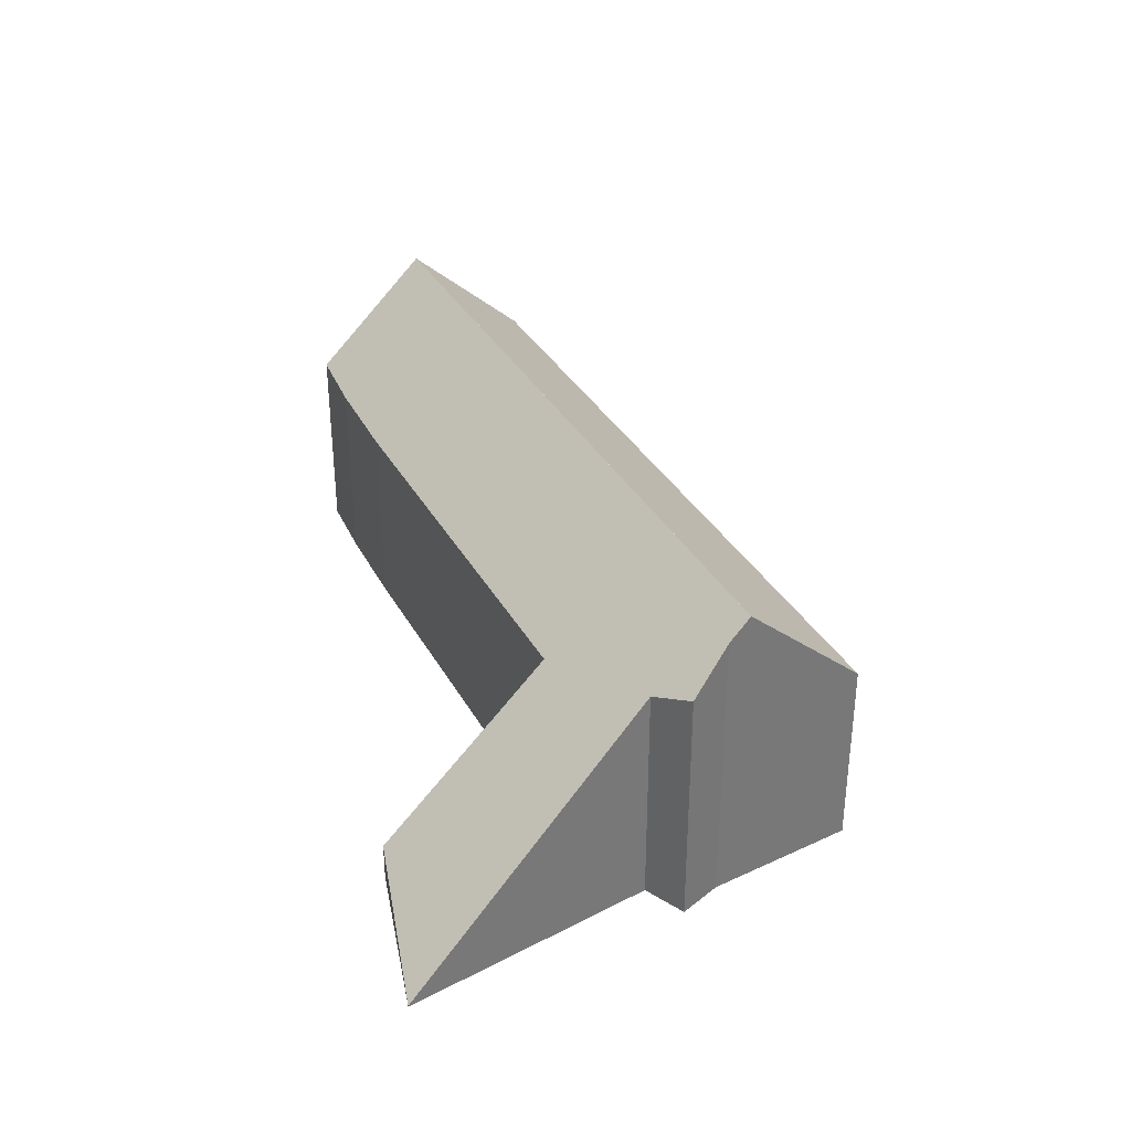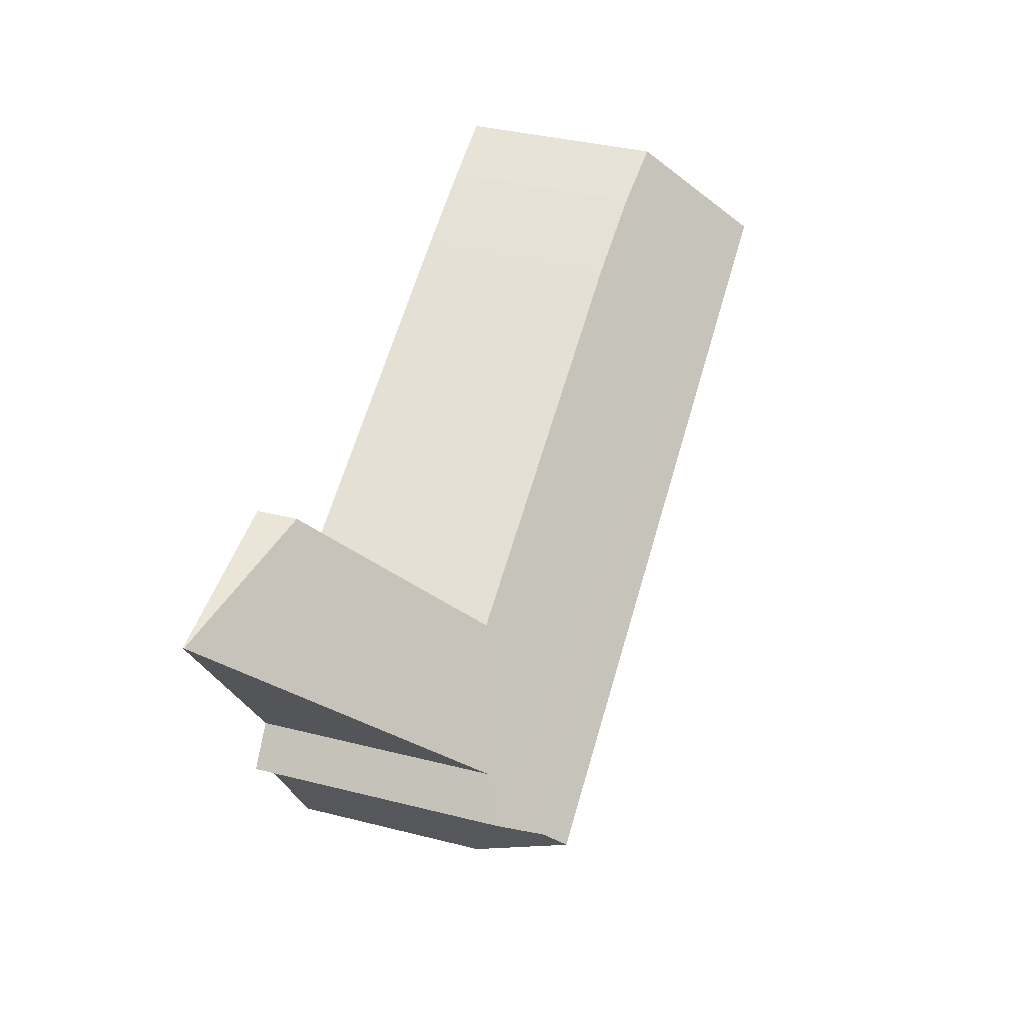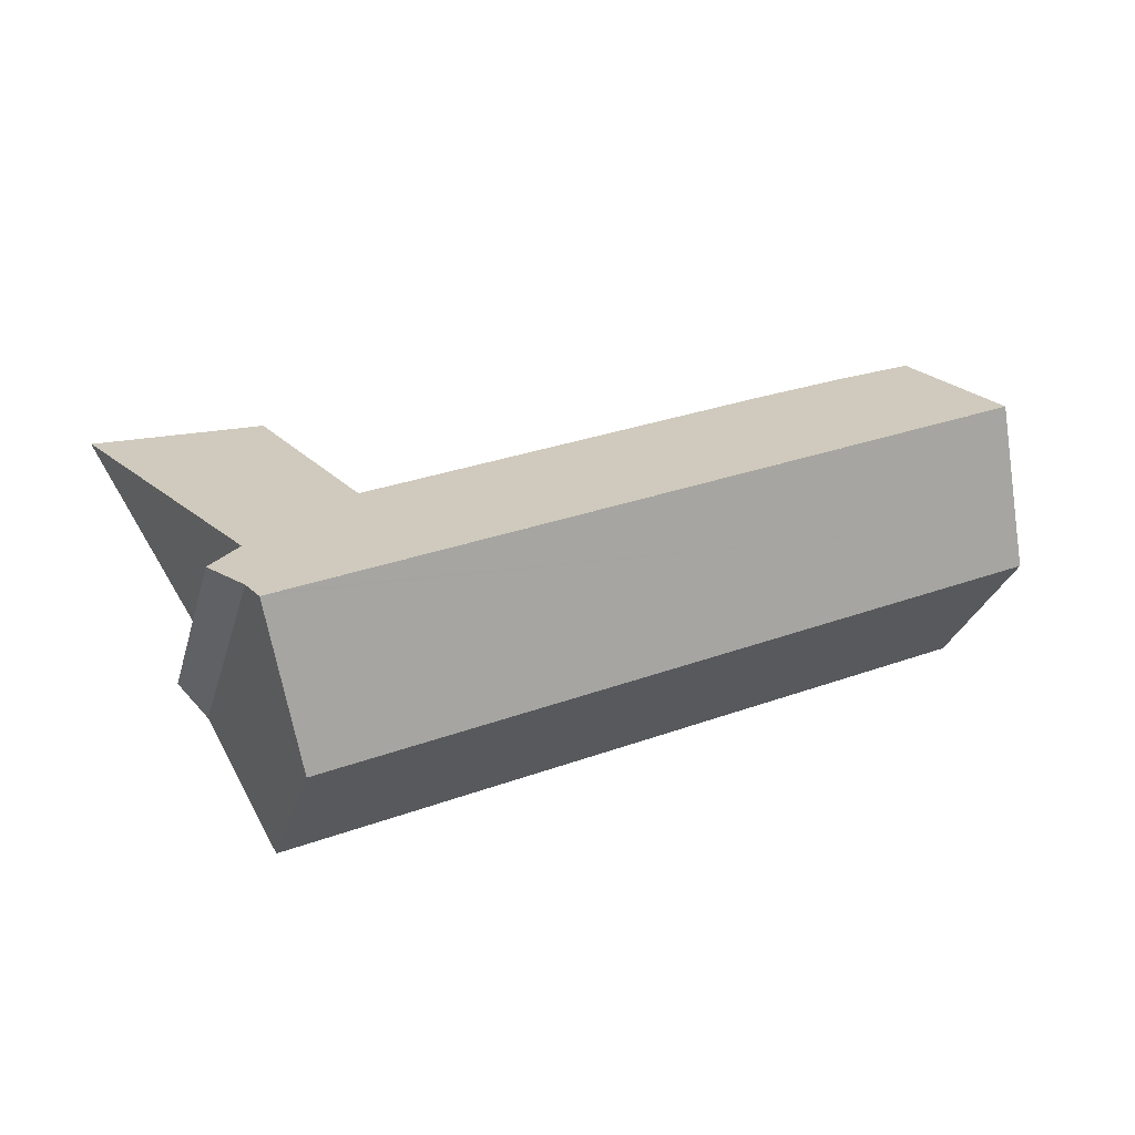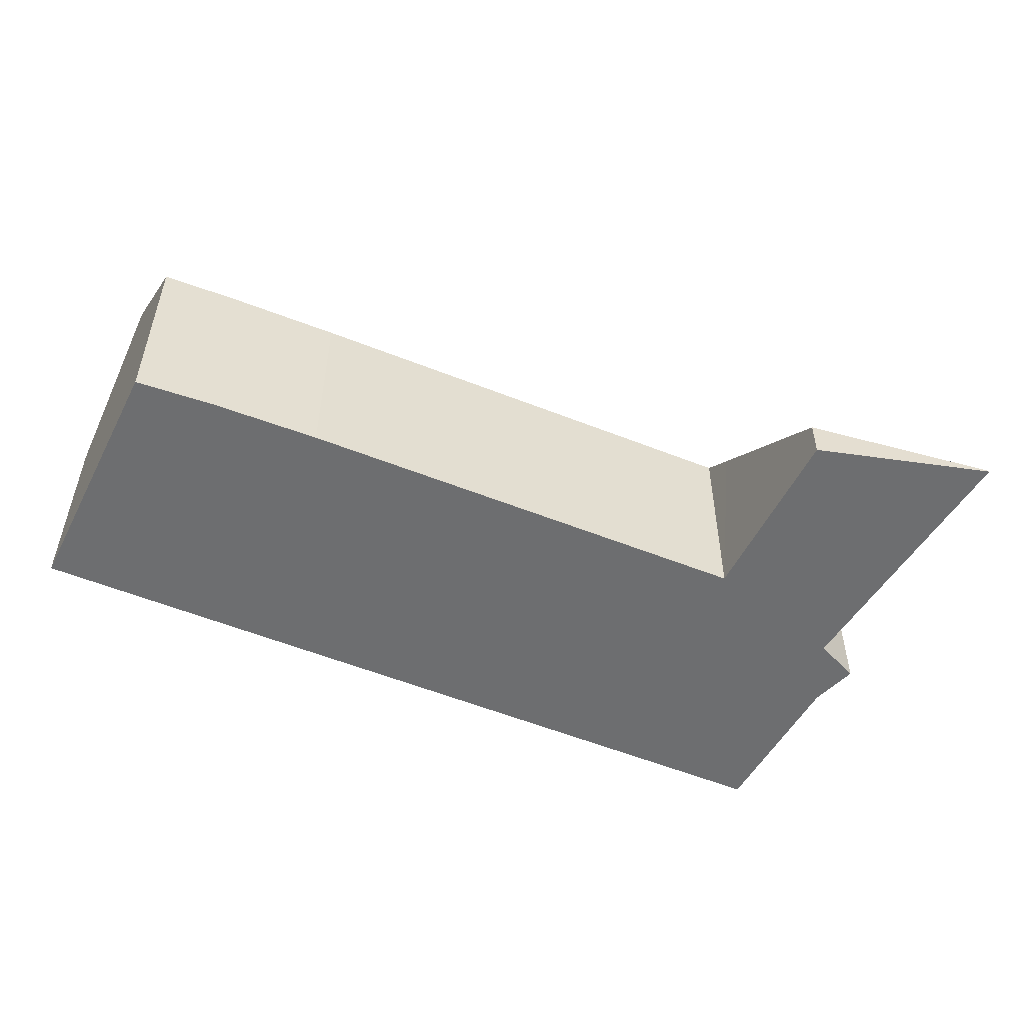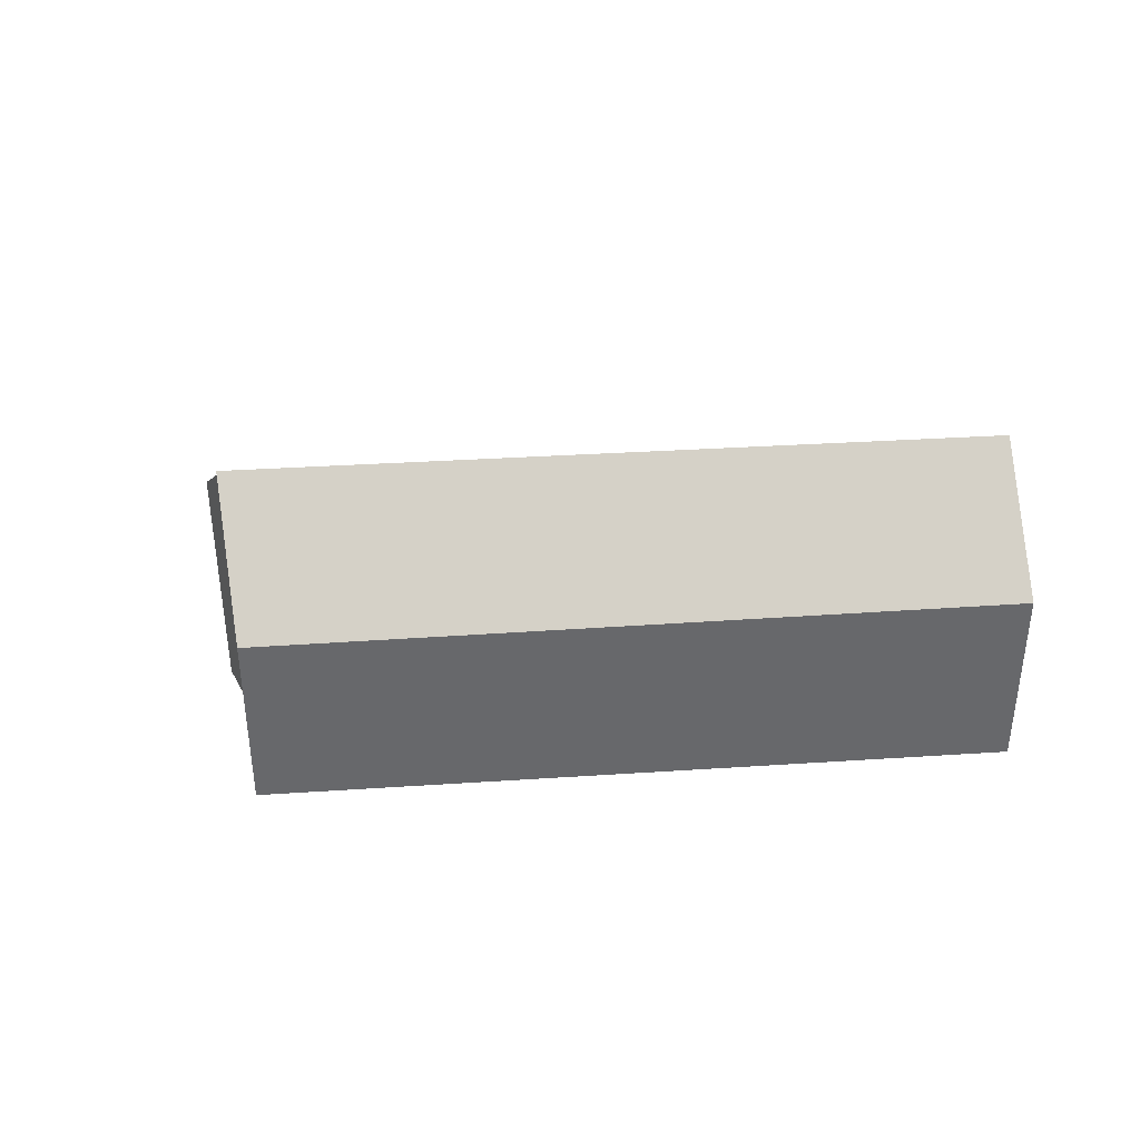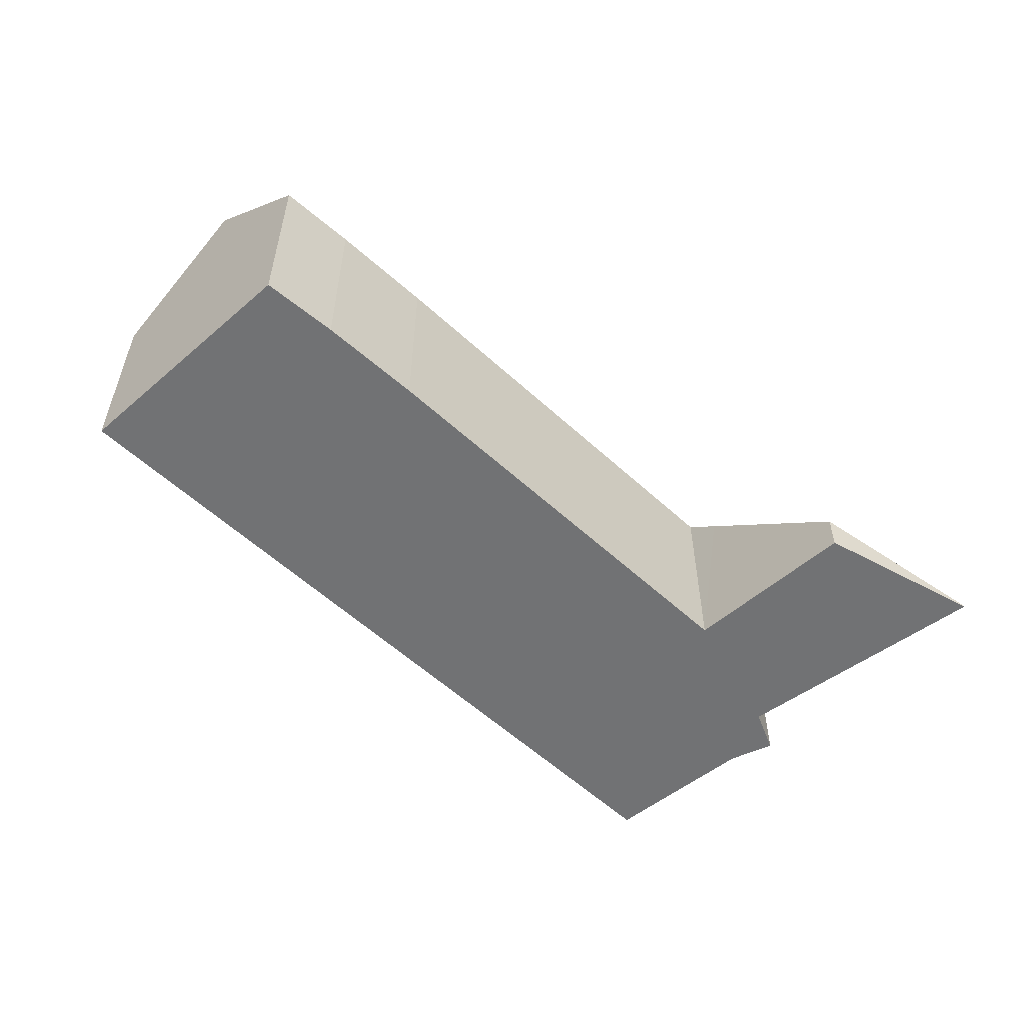
<metadata>
{"format":"obj","ext":"obj","renderer":"f3d","projection":"perspective","resolution":1024,"background":"white","views":[{"elev":34.5,"azim":87.5,"up":"+Y"},{"elev":38.4,"azim":107.6,"up":"+Z"},{"elev":-28.0,"azim":165.5,"up":"+Z"},{"elev":35.8,"azim":0.1,"up":"+Z"},{"elev":38.0,"azim":-161.6,"up":"+Y"},{"elev":-55.5,"azim":-21.2,"up":"+Y"}]}
</metadata>
<code>
v  25.41 7.559 -3.339
v  24.46 1.272 4.663
v  29.94 0.034 3.845
v  22.38 5.42 0.529
v  21.9 6.354 -0.399
v  8.903 6.354 5.098
v  5.841 6.419 6.314
v  3.533 6.553 7.128
v  1.81 10.03 3.651
v  26.42 8.131 -4.458
v  25.68 9.022 -5.222
v  25.38 9.382 -5.531
v  25.02 10.03 -6.164
v  24.34 10.03 -5.875
v  2.024 10.03 3.56
v  5.714 6.354 -2.446
v  23.25 6.82 -9.298
v  22.95 6.278 -9.827
v  0.439 6.377 -0.188
v  0 6.379 3.906e-16
v  0.475 7.337 0.958
v  0.539 7.465 1.086
v  25.38 3.387e-16 -5.531
v  26.42 2.73e-16 -4.458
v  25.68 3.198e-16 -5.222
v  23.25 5.693e-16 -9.298
v  22.95 6.017e-16 -9.827
v  25.02 3.774e-16 -6.164
v  25.41 2.045e-16 -3.339
v  29.94 -2.354e-16 3.845
v  5.714 1.498e-16 -2.446
v  0.439 1.151e-17 -0.188
v  0 0 0
v  3.533 -4.365e-16 7.128
v  0.475 -5.866e-17 0.958
v  1.81 -2.236e-16 3.651
v  0.539 -6.65e-17 1.086
v  21.9 2.443e-17 -0.399
v  24.46 -2.855e-16 4.663
v  22.38 -3.239e-17 0.529
v  5.841 -3.866e-16 6.314
v  8.903 -3.122e-16 5.098
g defaultobject
f 1 2 3
f 2 1 4
f 4 1 5
f 5 1 6
f 6 1 7
f 7 1 8
f 8 1 9
f 9 1 10
f 9 10 11
f 9 11 12
f 9 12 13
f 9 13 14
f 9 14 15
f 16 17 18
f 17 16 13
f 13 16 19
f 13 19 20
f 13 20 21
f 13 21 22
f 13 22 14
f 14 22 15
f 15 22 9
f 11 23 12
f 23 11 10
f 23 10 24
f 23 24 25
f 12 17 13
f 17 12 23
f 17 23 18
f 18 23 26
f 18 26 27
f 26 23 28
f 3 29 1
f 29 3 30
f 27 16 18
f 16 27 31
f 16 31 19
f 19 31 32
f 19 32 20
f 20 32 33
f 22 8 9
f 8 22 21
f 8 21 20
f 8 20 33
f 8 33 34
f 34 33 35
f 34 35 36
f 36 35 37
f 38 4 5
f 4 38 2
f 2 38 39
f 39 38 40
f 34 7 8
f 7 34 41
f 41 6 7
f 6 41 42
f 38 6 42
f 39 3 2
f 3 39 30
f 38 5 6
f 1 24 10
f 24 1 29
f 36 41 34
f 41 36 37
f 41 37 35
f 41 35 33
f 41 33 32
f 41 32 31
f 41 31 42
f 42 31 38
f 38 31 27
f 38 27 29
f 29 27 28
f 29 28 23
f 28 27 26
f 23 24 29
f 24 23 25
f 40 30 39
f 30 40 38
f 30 38 29

</code>
